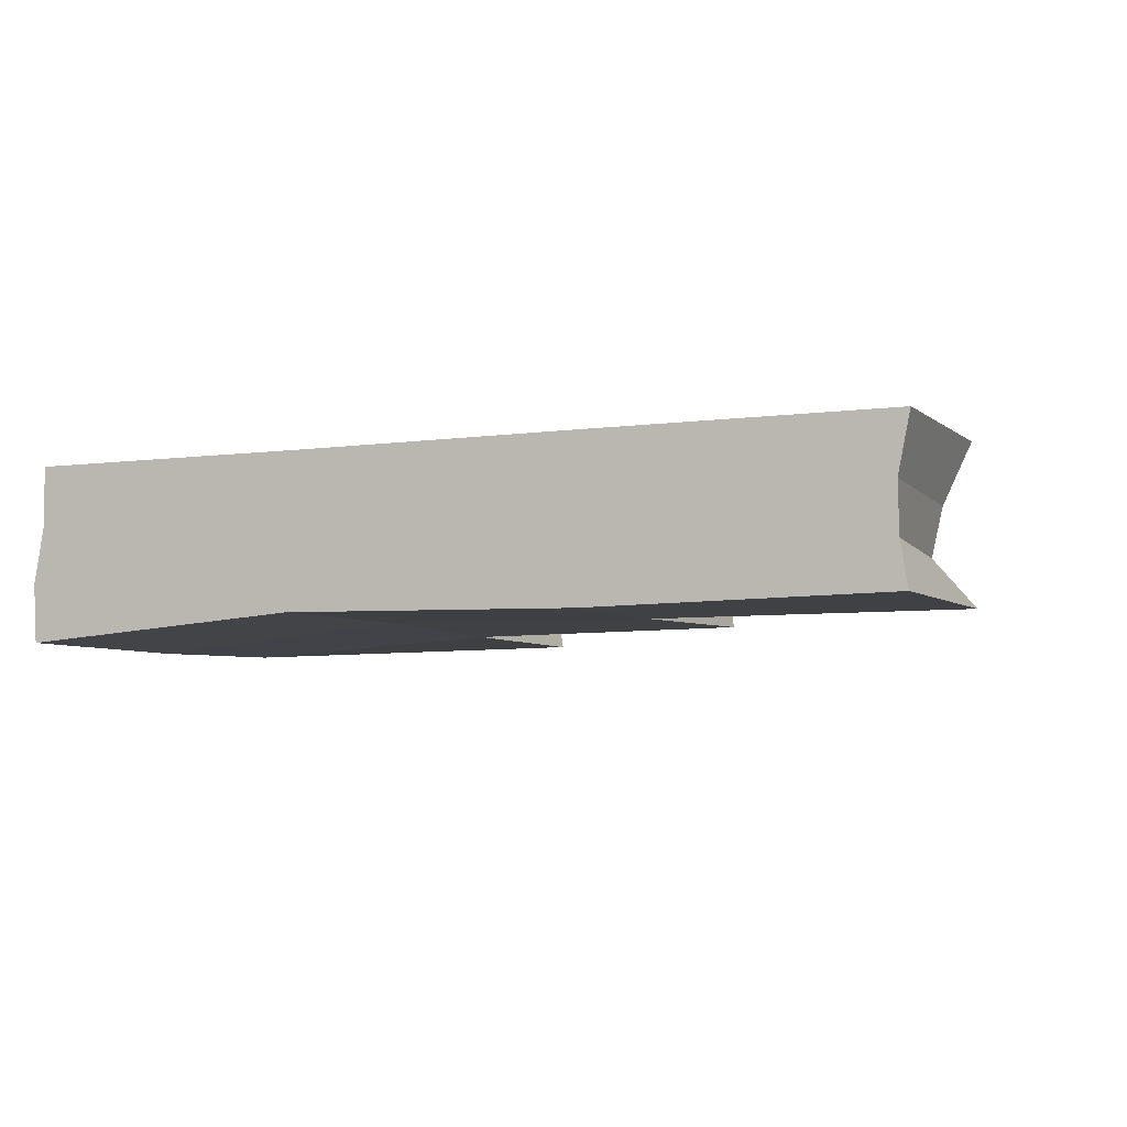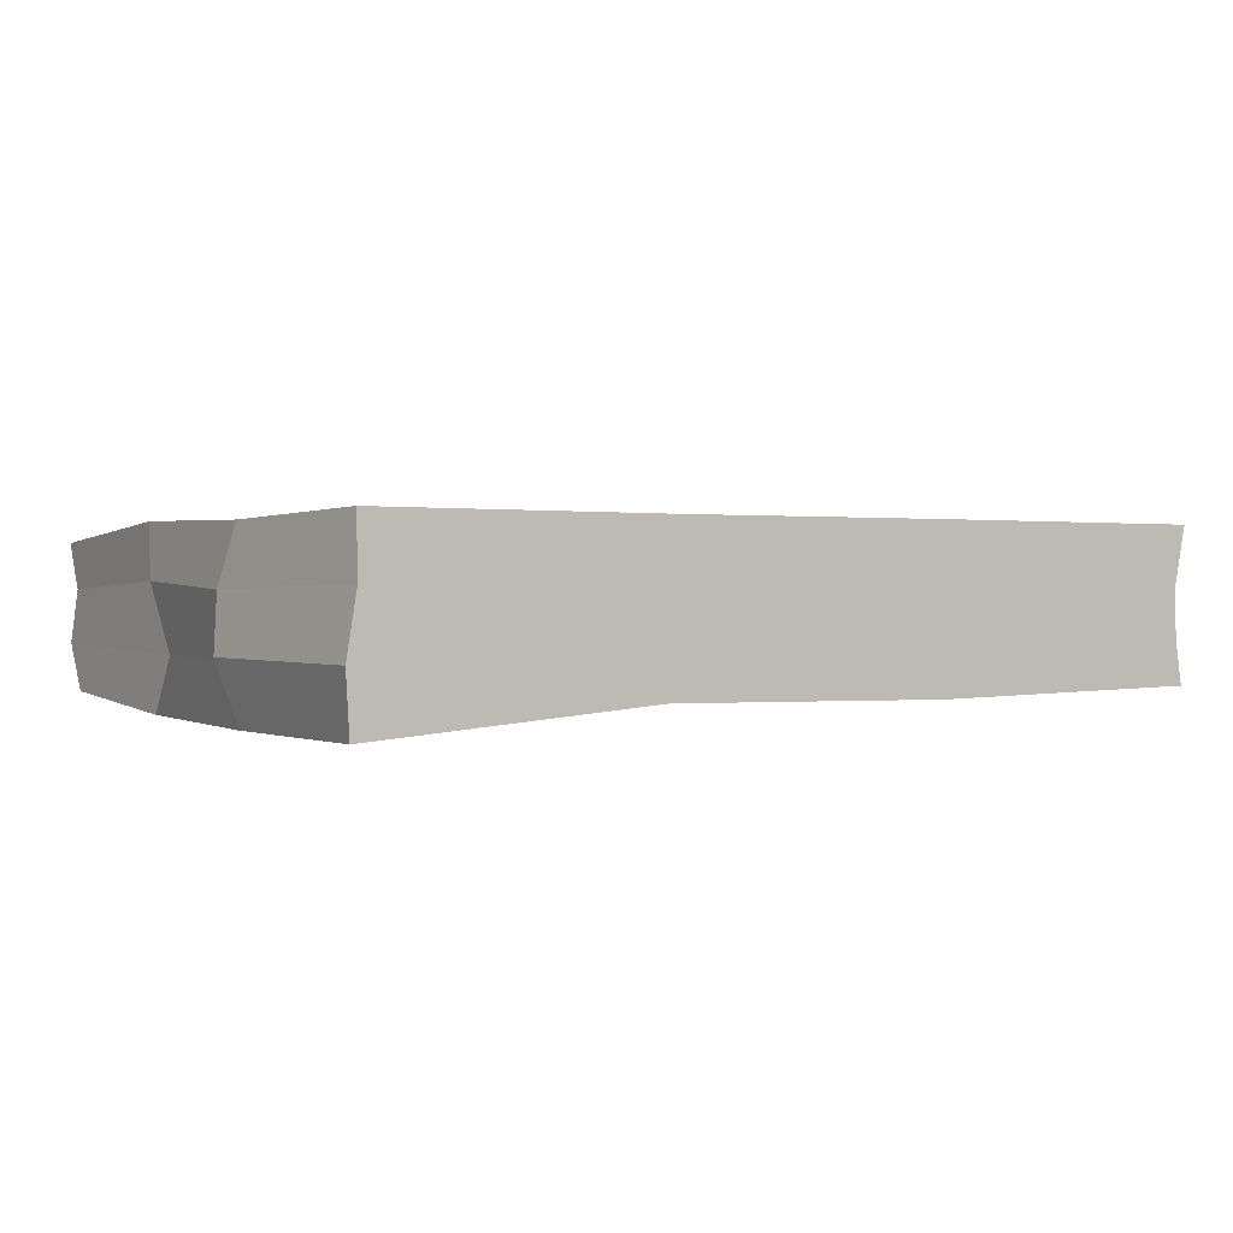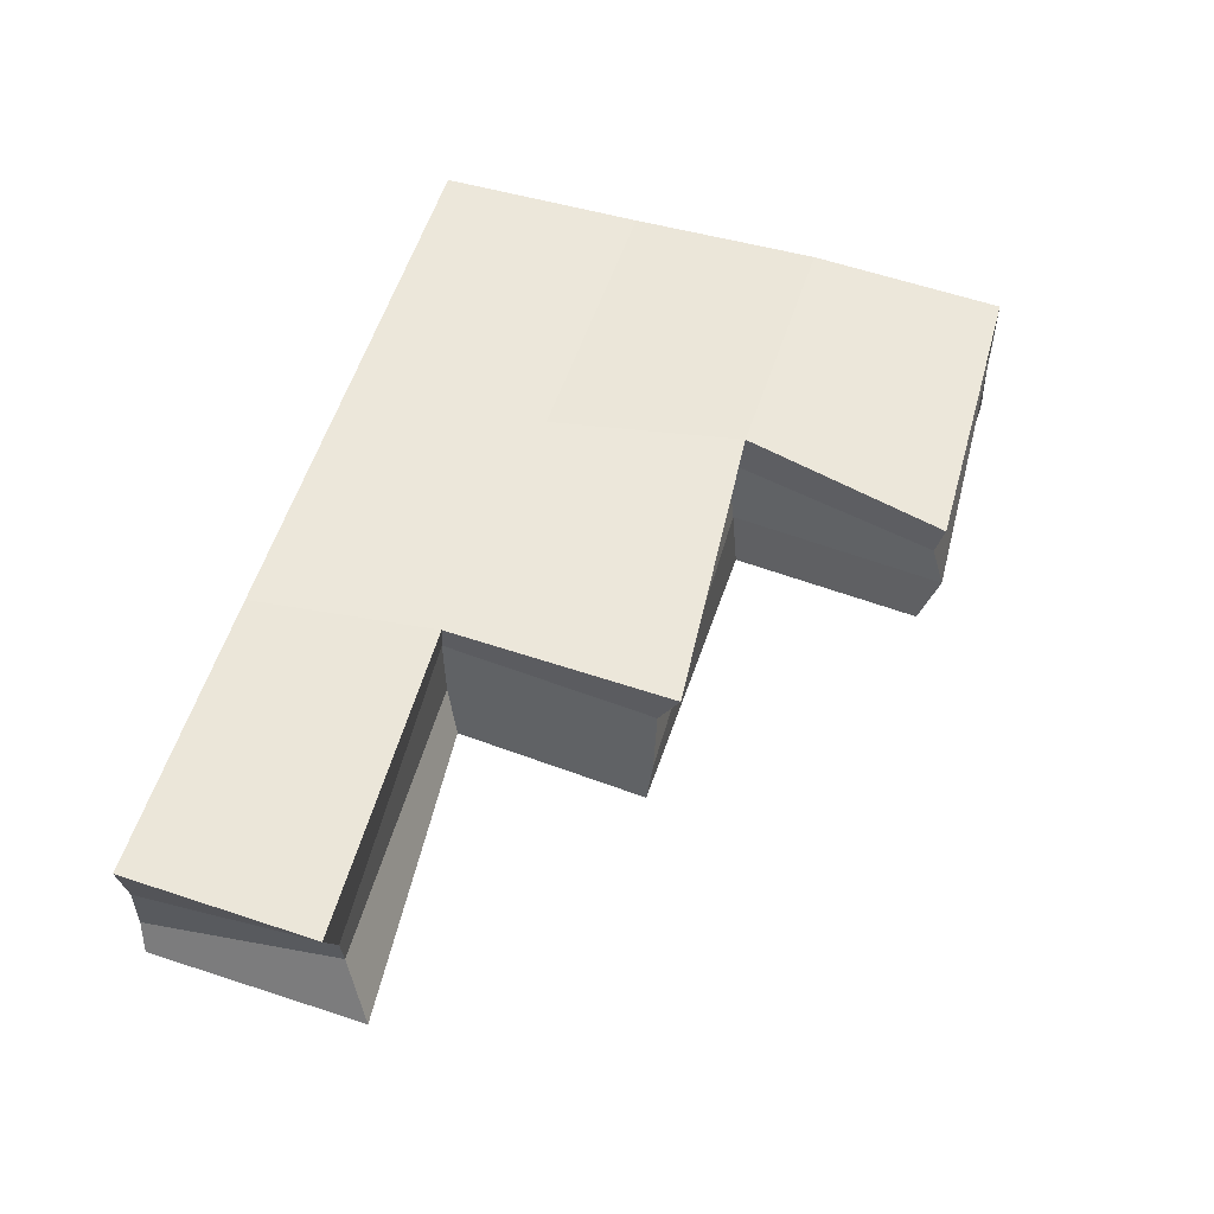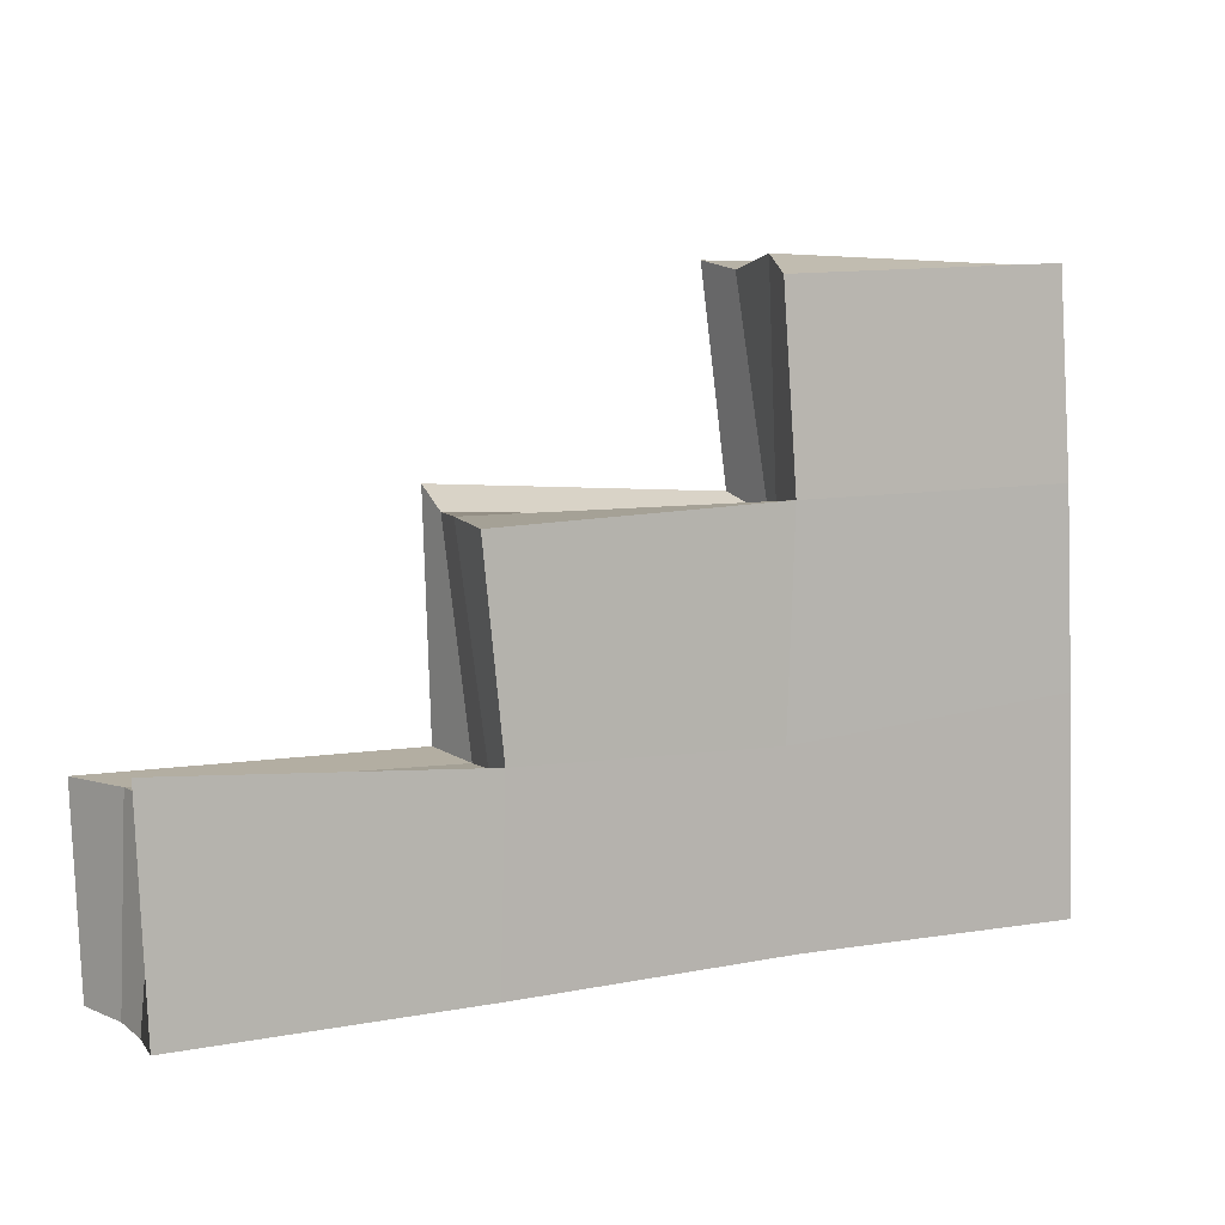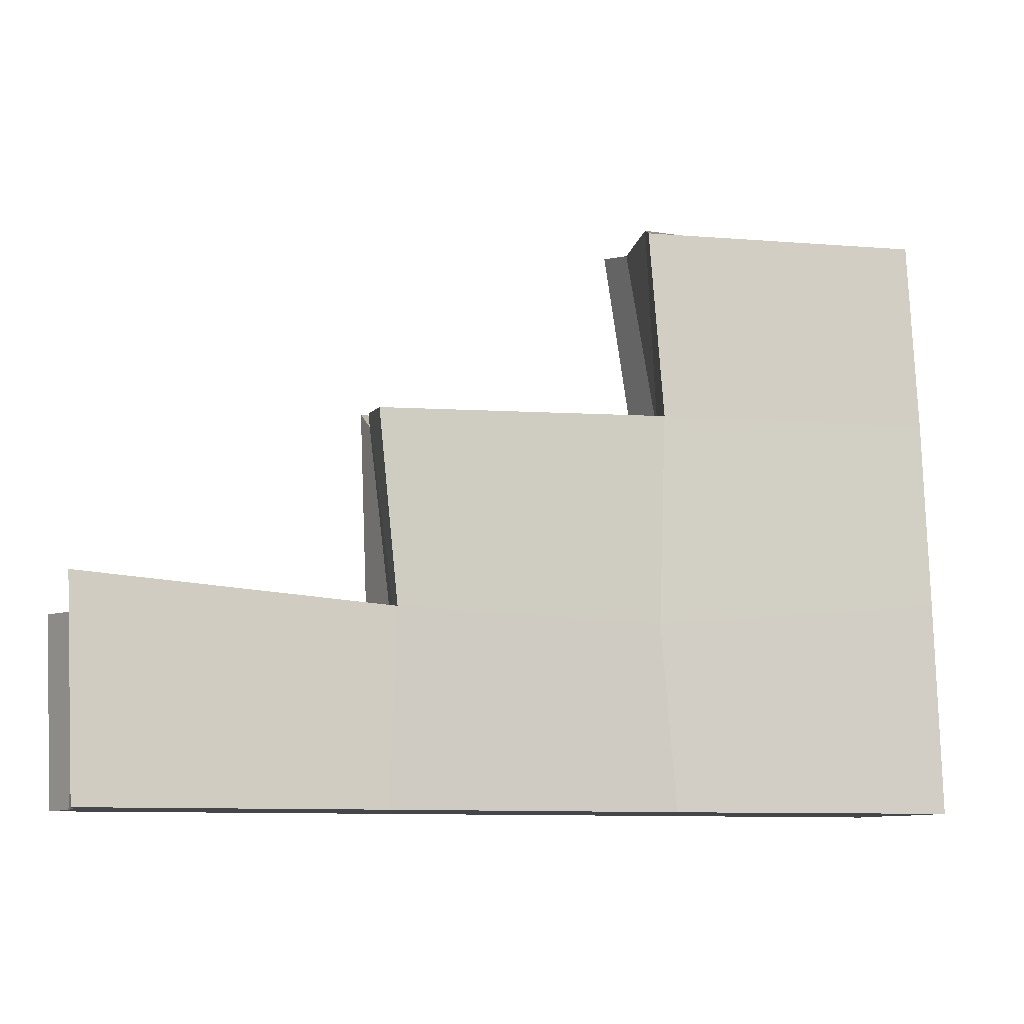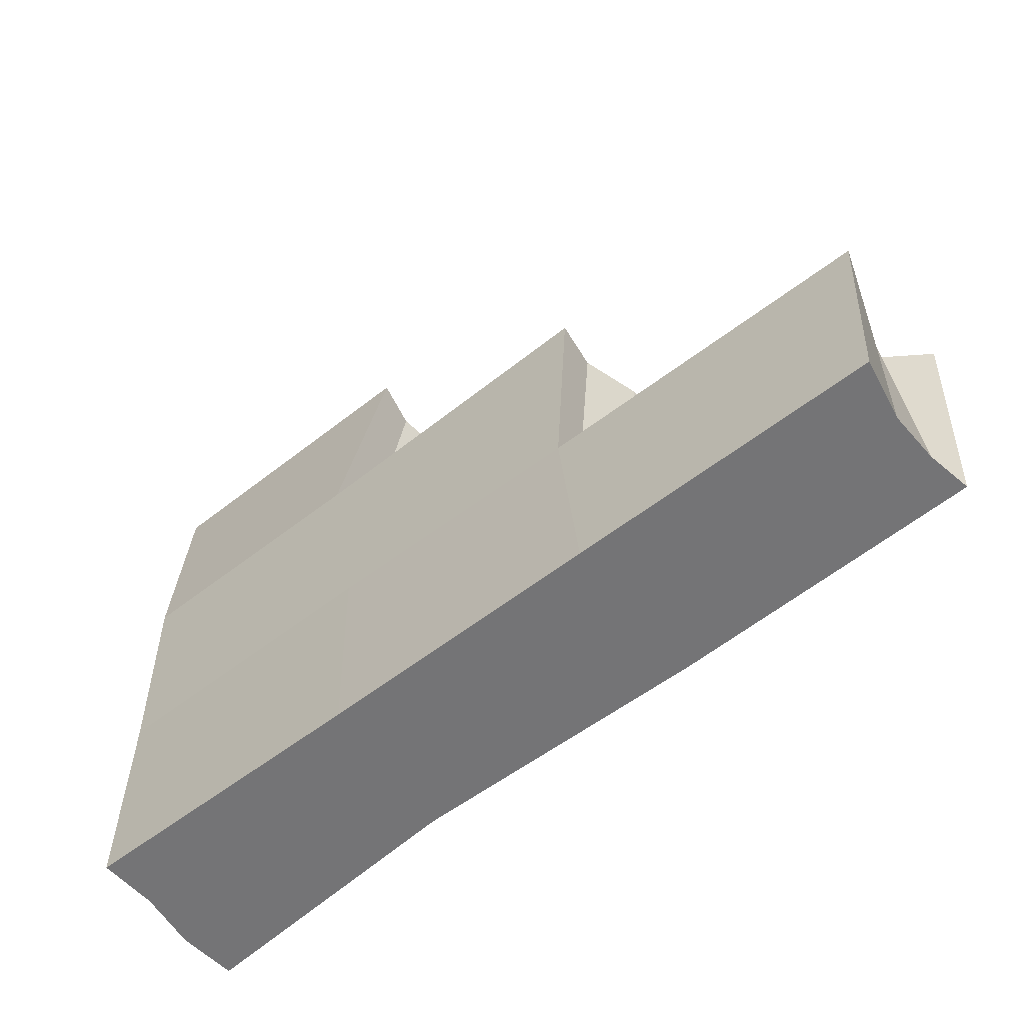
<metadata>
{"format":"obj","ext":"obj","renderer":"f3d","projection":"perspective","resolution":1024,"background":"white","views":[{"elev":-5.4,"azim":23.5,"up":"+Z"},{"elev":0.6,"azim":-33.5,"up":"+Z"},{"elev":54.4,"azim":106.5,"up":"+Z"},{"elev":7.7,"azim":150.7,"up":"+Y"},{"elev":-9.6,"azim":162.1,"up":"+Y"},{"elev":-56.3,"azim":39.3,"up":"+Y"}]}
</metadata>
<code>
o Cube.007_Cube.008
v -2.372 -0.02248 0.4533
v -2.378 3.245 0.3637
v -2.403 -0.02254 -0.503
v -2.321 3.258 -0.4109
v 2.406 -0.02258 0.4578
v 2.384 -0.02238 -0.3767
v -2.422 -0.02263 -0.1864
v -2.367 -0.0225 0.1392
v -2.388 1.114 0.4287
v -2.374 2.169 0.4492
v -2.339 3.248 0.1222
v -2.375 3.245 -0.156
v -2.336 2.184 -0.4861
v -2.363 1.142 -0.5082
v 0.7662 -0.02254 -0.4055
v -0.845 -0.02263 -0.3816
v -0.7067 3.205 -0.4038
v -0.8666 2.113 -0.1103
v 2.437 1.163 -0.3798
v 2.341 -0.02248 0.1374
v 2.346 -0.02247 -0.1348
v -1.005 2.033 0.1697
v 2.454 1.026 0.4427
v -0.7497 -0.02257 0.4515
v 0.778 -0.02247 0.4569
v -0.7261 3.272 0.3618
v 0.665 0.9777 -0.09223
v 0.6014 0.9457 0.2045
v -0.7847 3.301 -0.1566
v -0.7734 3.226 0.1192
v -0.7975 -0.0225 -0.1304
v -0.7296 -0.02252 0.1319
v 0.8271 -0.02264 -0.1399
v 0.833 -0.02243 0.1208
v 0.6824 0.9898 0.4709
v -0.7787 1.077 0.4473
v 0.7373 2.24 0.4424
v -0.945 2.132 0.4666
v 2.249 1.001 -0.1341
v 2.304 1.018 0.1256
v 0.8205 2.133 -0.07754
v 0.7349 2.125 0.2395
v -0.7608 0.9962 -0.3778
v 0.7303 1.04 -0.3918
v -0.7946 2.16 -0.3928
v 0.8358 2.105 -0.3766
v -2.473 1.133 0.1191
v -2.499 1.11 -0.1789
v -2.364 2.182 0.161
v -2.295 2.106 -0.197
f 50 12 4 13
f 38 26 2 10
f 34 20 5 25
f 30 11 2 26
f 17 4 12 29
f 29 12 11 30
f 8 32 24 1
f 32 34 25 24
f 3 16 31 7
f 7 31 32 8
f 16 15 33 31
f 31 33 34 32
f 15 6 21 33
f 33 21 20 34
f 24 36 9 1
f 36 38 10 9
f 5 23 35 25
f 25 35 36 24
f 29 30 22 18
f 35 37 38 36
f 20 40 23 5
f 17 29 18 45
f 6 19 39 21
f 21 39 40 20
f 22 38 37 42
f 38 22 30 26
f 15 44 19 6
f 3 14 43 16
f 16 43 44 15
f 14 13 45 43
f 43 45 46 44
f 13 4 17 45
f 7 48 14 3
f 48 50 13 14
f 1 9 47 8
f 8 47 48 7
f 9 10 49 47
f 47 49 50 48
f 10 2 11 49
f 49 11 12 50
f 22 42 41 18
f 45 18 41 46
f 37 35 28 42
f 27 41 42 28
f 44 46 41 27
f 35 23 40 28
f 28 40 39 27
f 27 39 19 44

</code>
